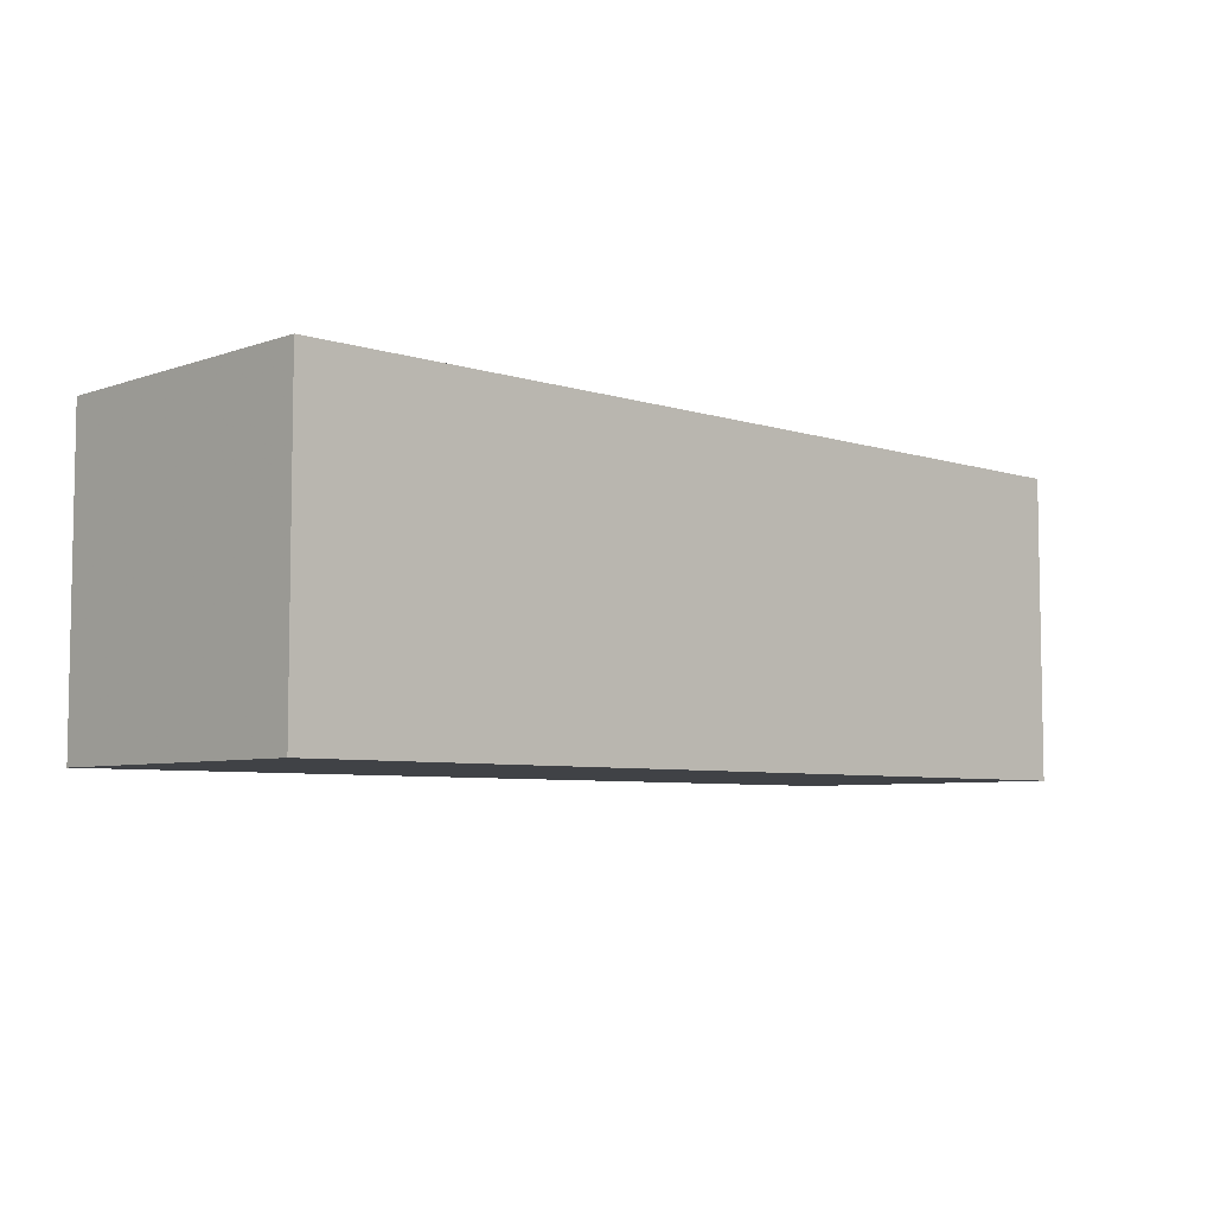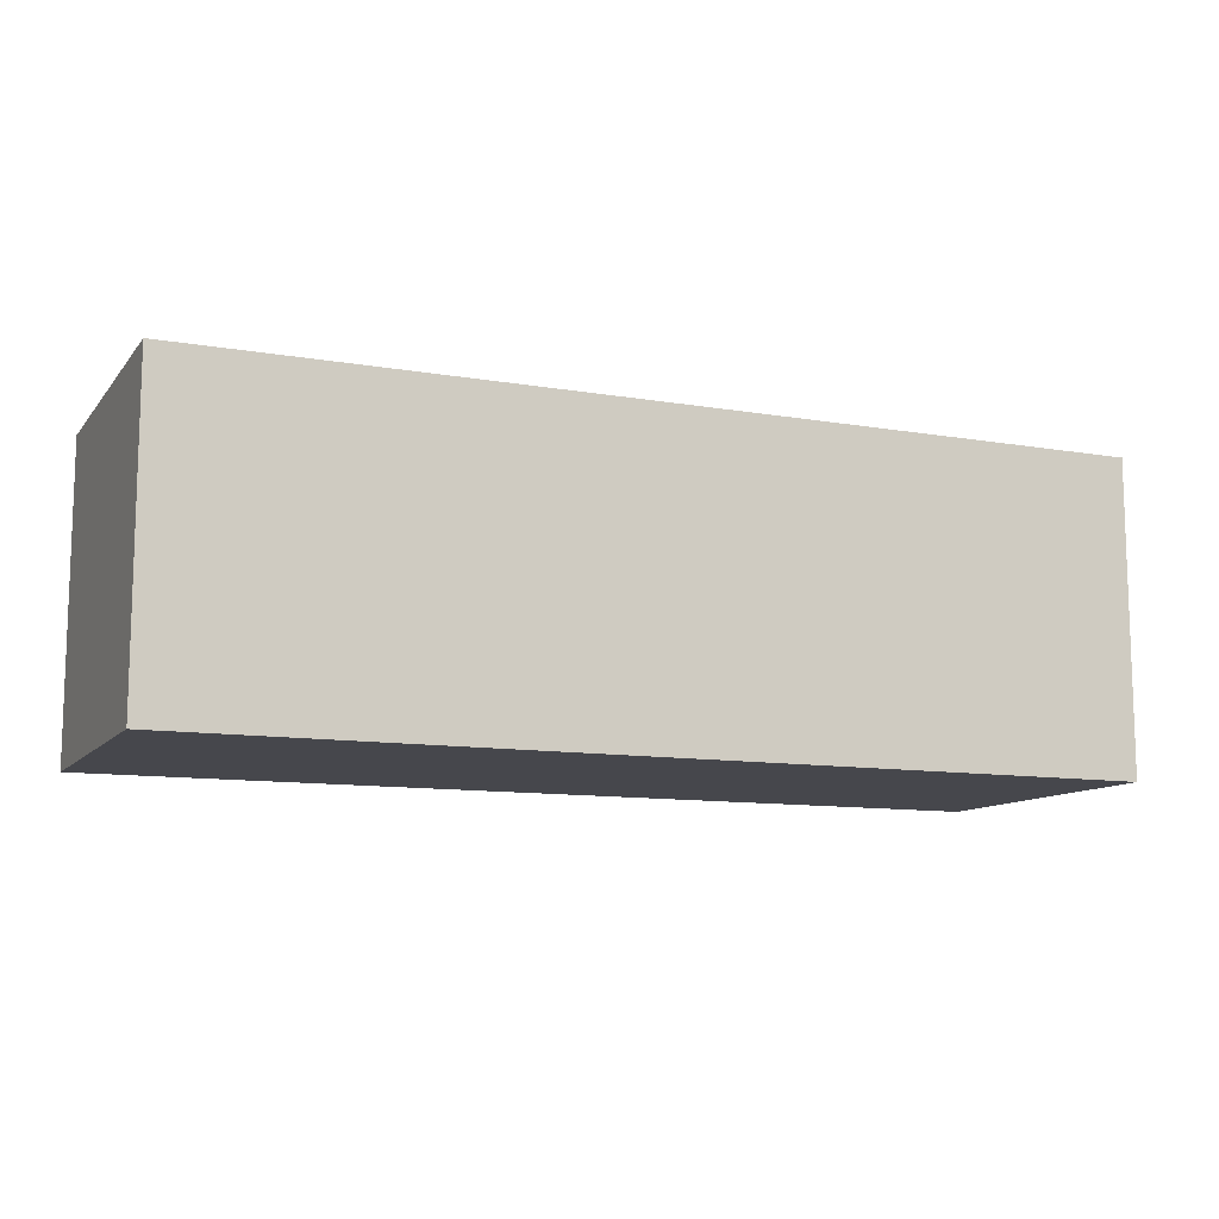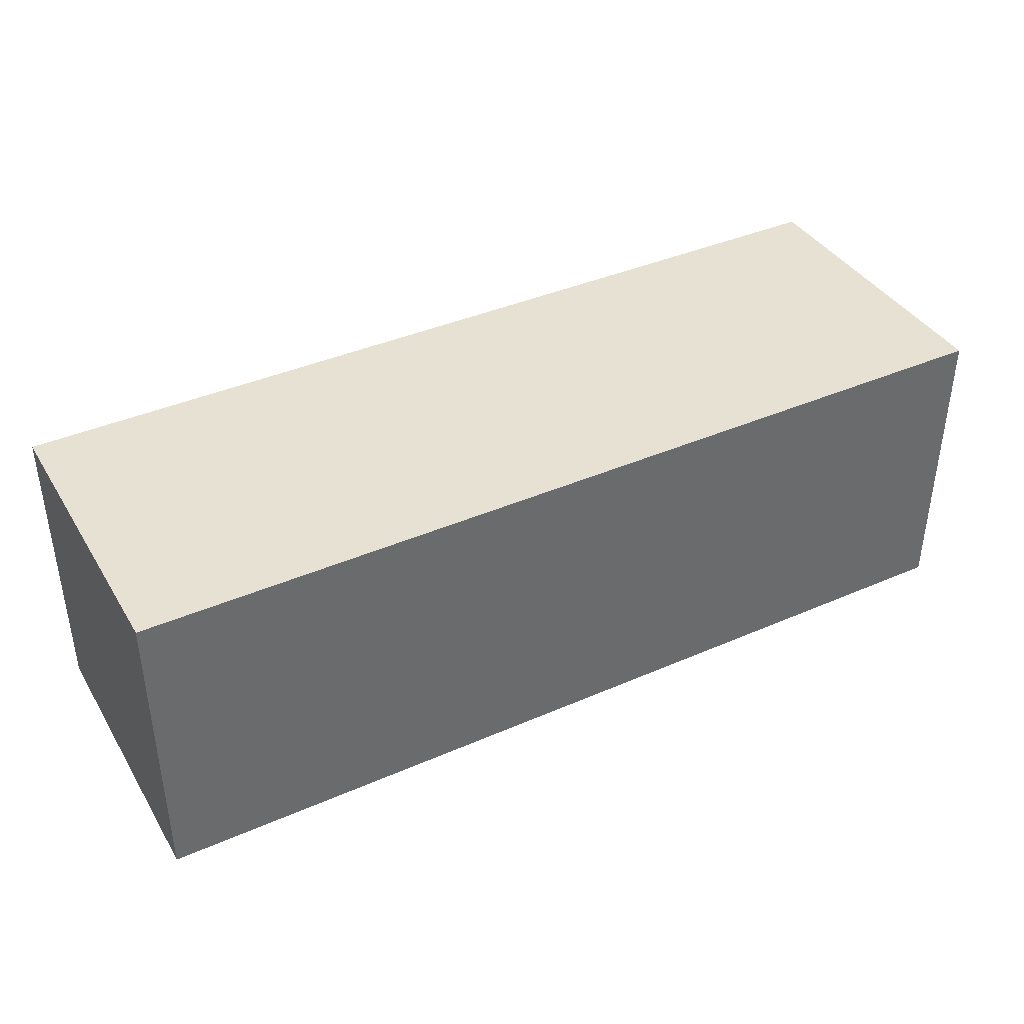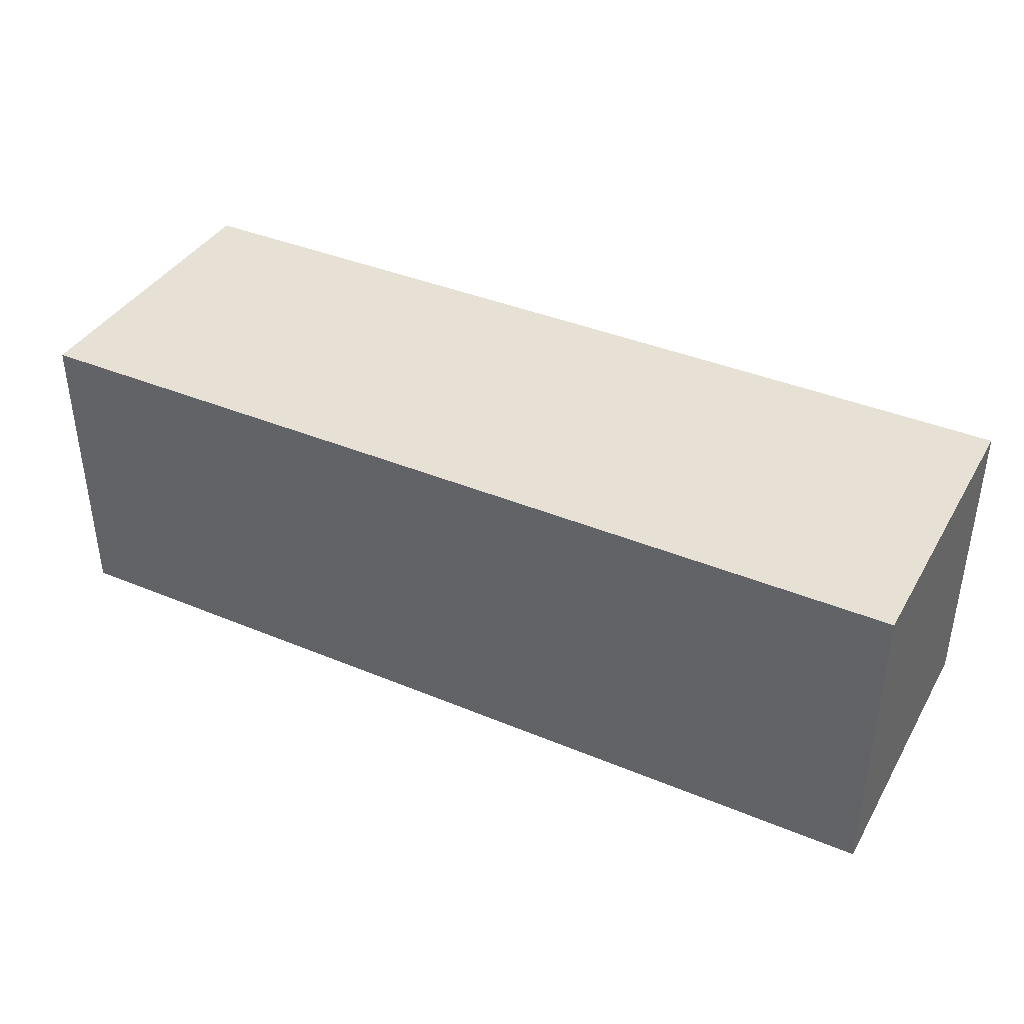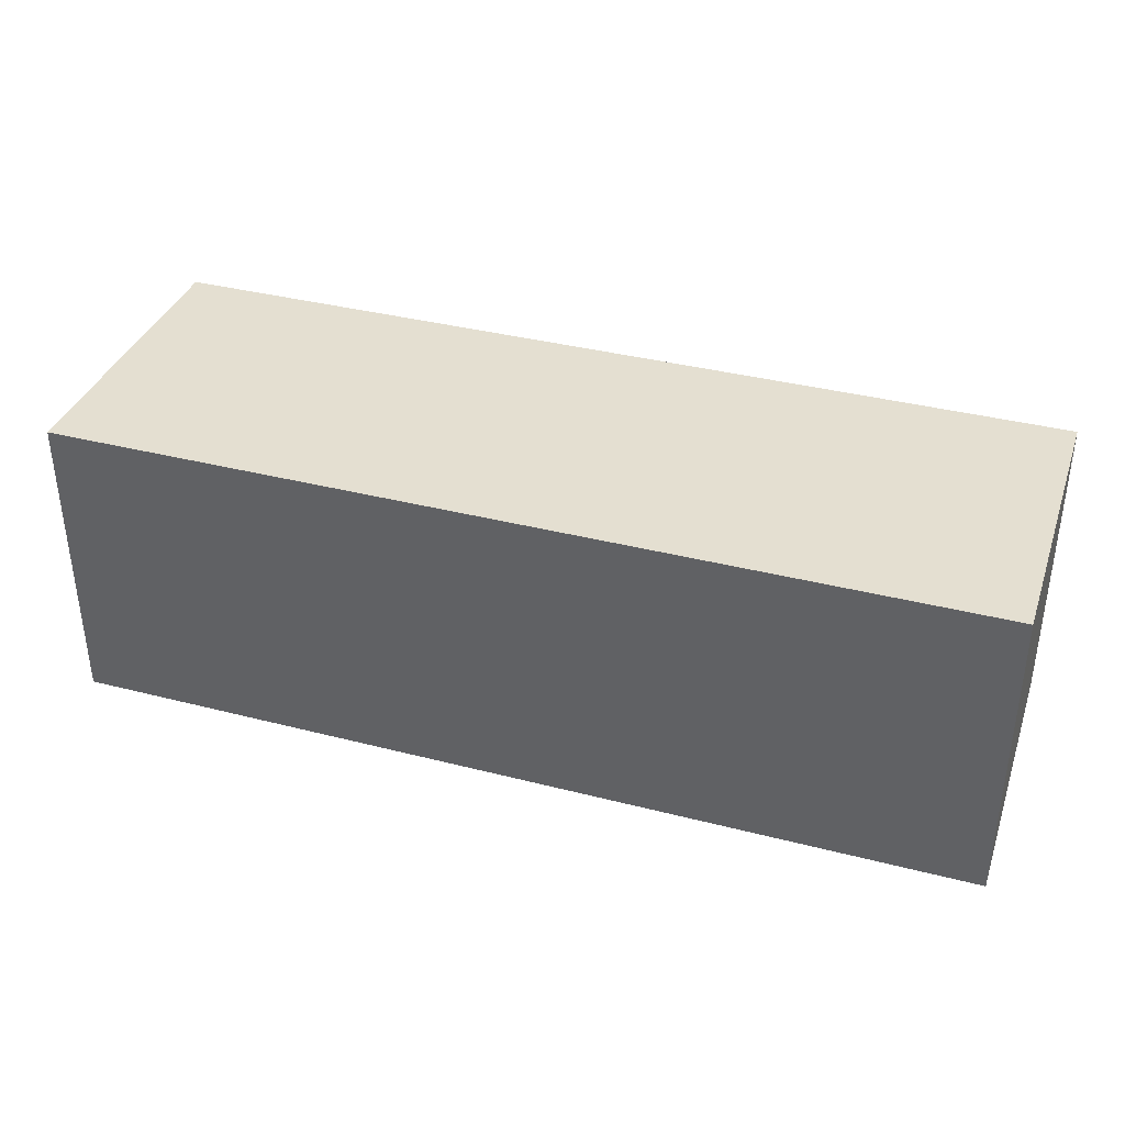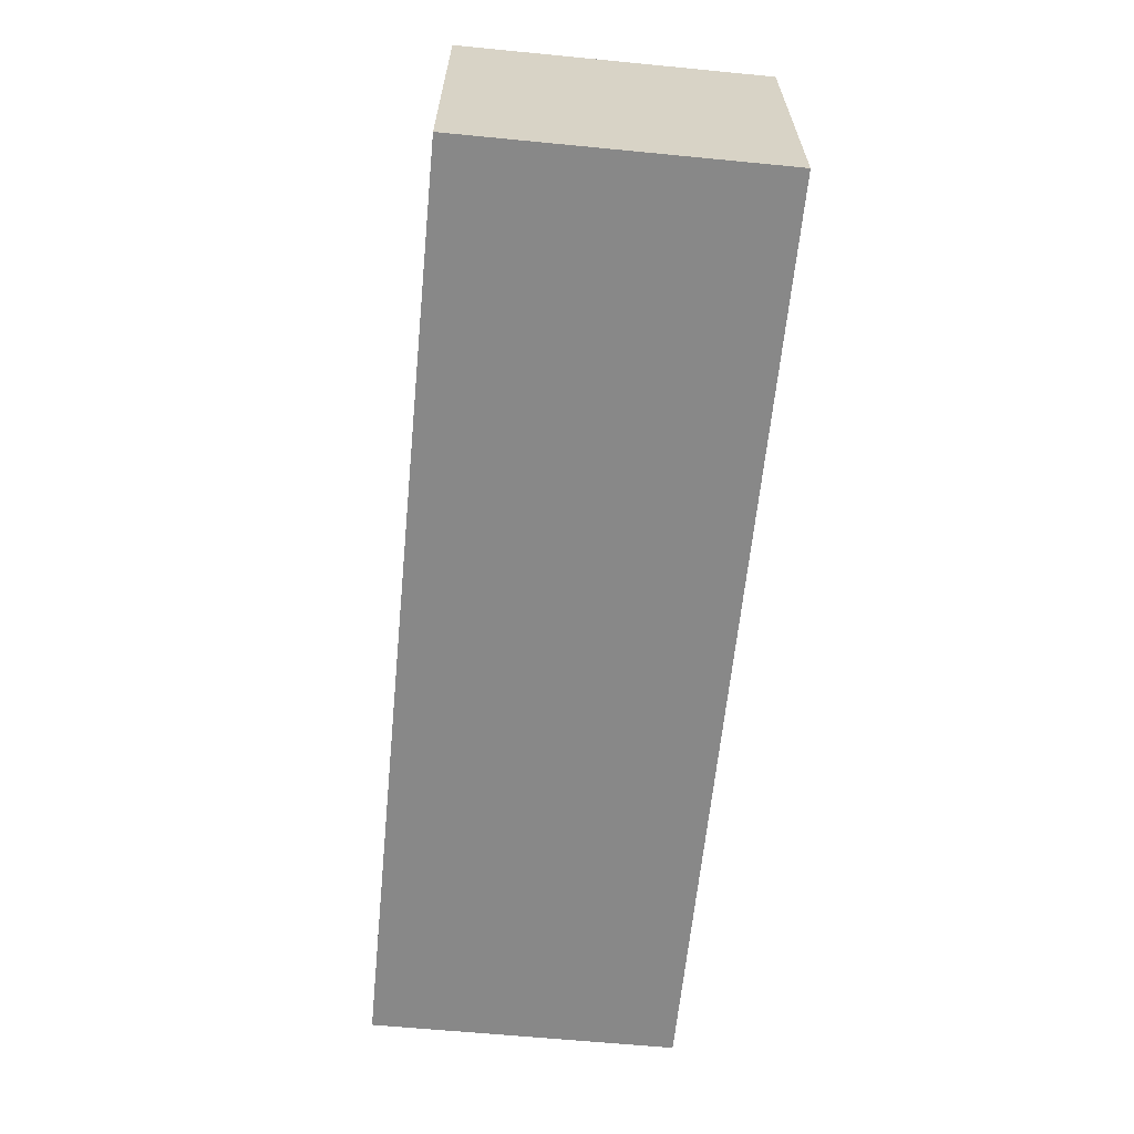
<metadata>
{"format":"obj","ext":"obj","renderer":"f3d","projection":"perspective","resolution":1024,"background":"white","views":[{"elev":-6.1,"azim":136.3,"up":"+Z"},{"elev":-10.9,"azim":156.9,"up":"+Y"},{"elev":39.4,"azim":-28.5,"up":"+Z"},{"elev":39.0,"azim":27.5,"up":"+Z"},{"elev":36.8,"azim":-161.6,"up":"+Y"},{"elev":-62.7,"azim":-95.6,"up":"+Y"}]}
</metadata>
<code>
o Cube.064_Cube.066
v -1 0 -1
v -1 2 -1
v 5 0 -1
v 5 2 -1
f 3 4 2 1
o Cube.063_Cube.065
v -1 0 -3
v -1 2 -3
v 5 0 -3
v 5 2 -3
f 5 6 8 7
o Cube.062_Cube.064
v -1 0 -3
v -1 0 -1
v -1 2 -1
v -1 2 -3
f 10 11 12 9
o Cube.061_Cube.063
v -1 2 -1
v -1 2 -3
v 5 2 -1
v 5 2 -3
f 16 14 13 15
o Cube.060_Cube.062
v -1 0 -1
v -1 0 -3
v 5 0 -1
v 5 0 -3
f 18 20 19 17
o Cube.009_Cube.010
v 5 0 -3
v 5 2 -3
v 5 0 -1
v 5 2 -1
f 21 22 24 23

</code>
